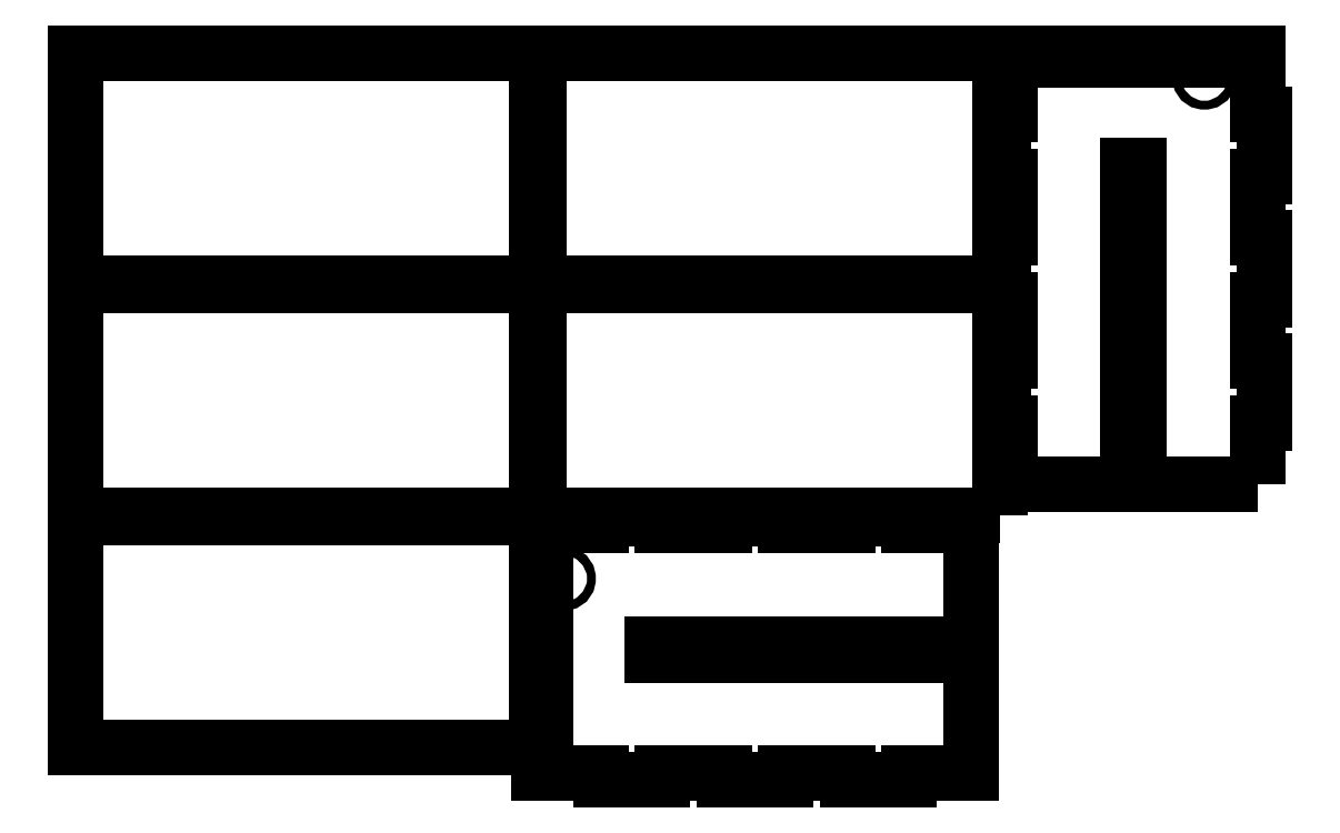
<metadata>
{"format":"dxf","ext":"dxf","renderer":"ezdxf+matplotlib","layout":"modelspace","background":"white","min_lineweight":24,"dpi":150}
</metadata>
<code>
0
SECTION
2
ENTITIES
0
INSERT
8
Layer 1
2
block 2
10
0
20
0
30
0
0
INSERT
8
Layer 1
2
block 3
10
0
20
0
30
0
0
INSERT
8
Layer 1
2
block 4
10
0
20
0
30
0
0
INSERT
8
Layer 1
2
block 5
10
0
20
0
30
0
0
INSERT
8
Layer 1
2
block 6
10
0
20
0
30
0
0
INSERT
8
Layer 1
2
block 7
10
0
20
0
30
0
0
INSERT
8
Layer 1
2
block 10
10
0
20
0
30
0
0
ENDSEC
0
EOF

</code>
